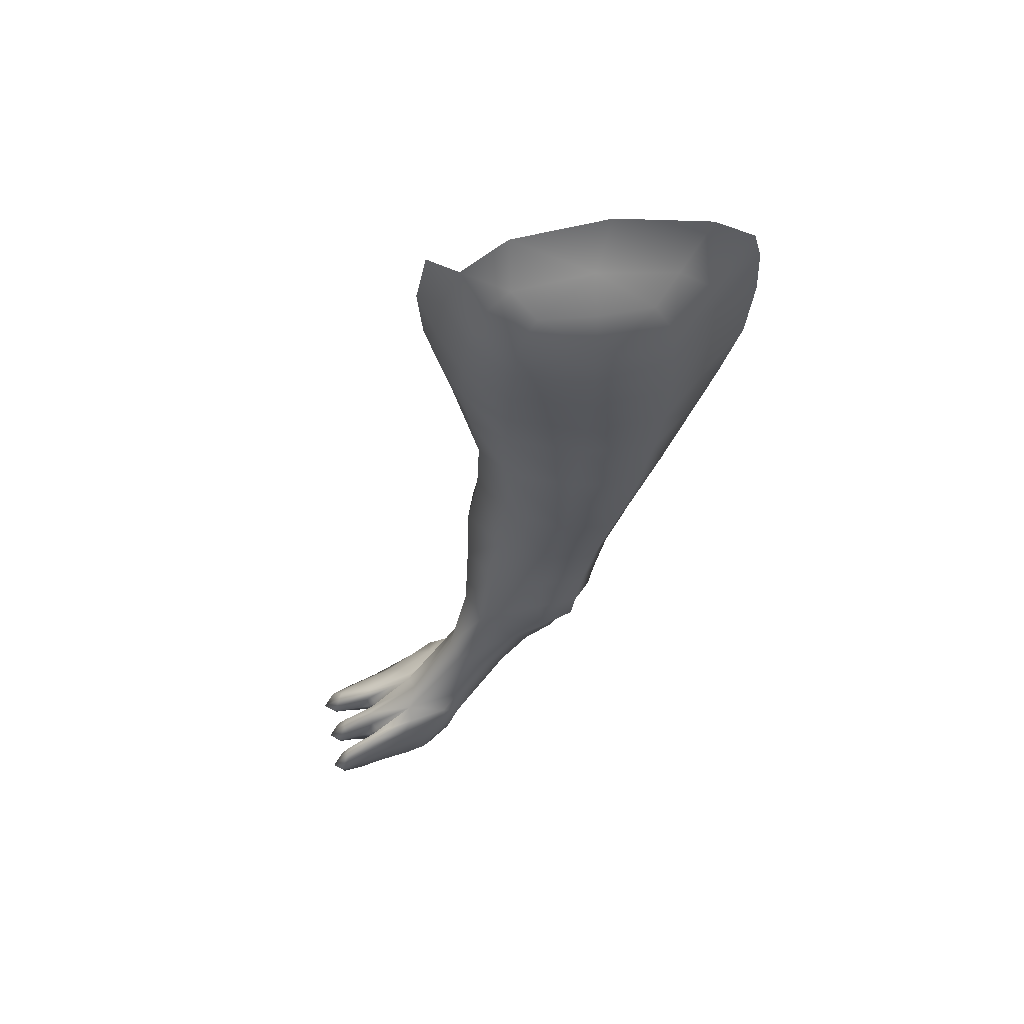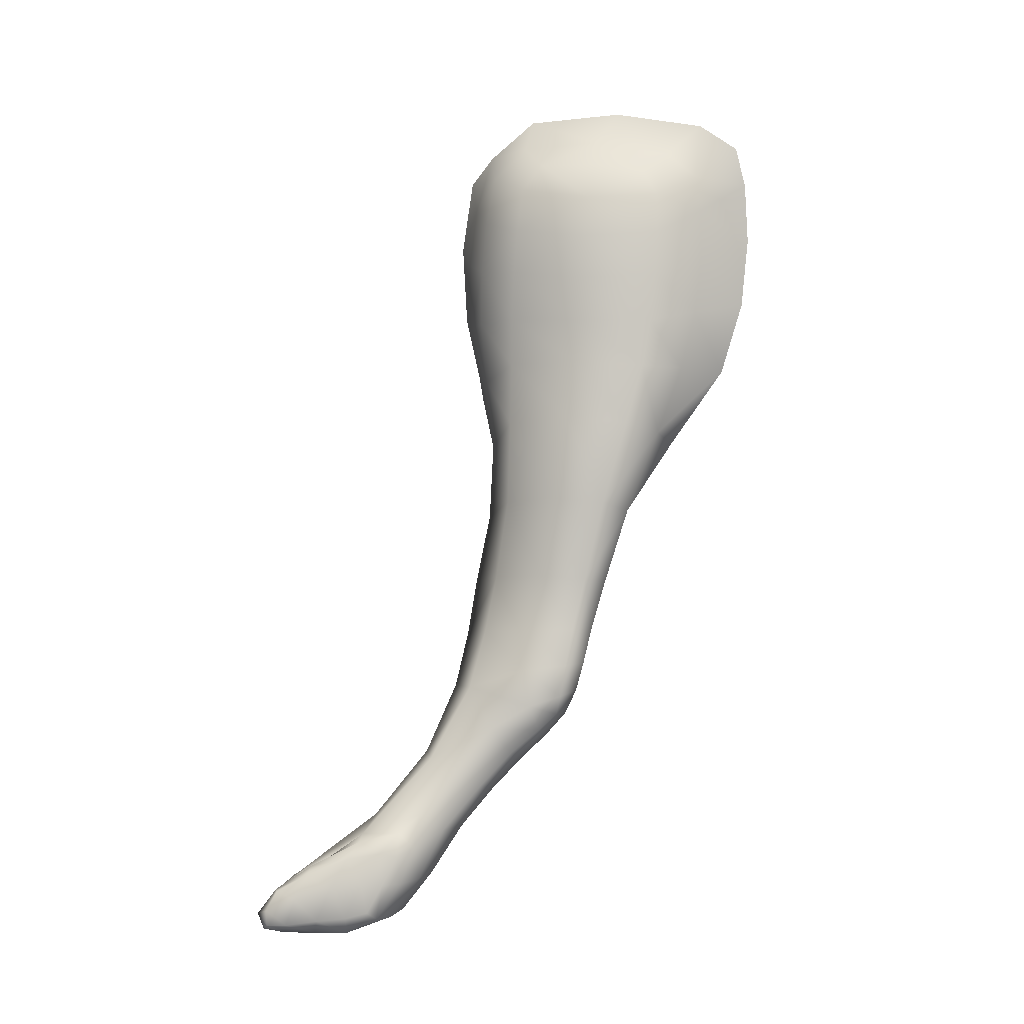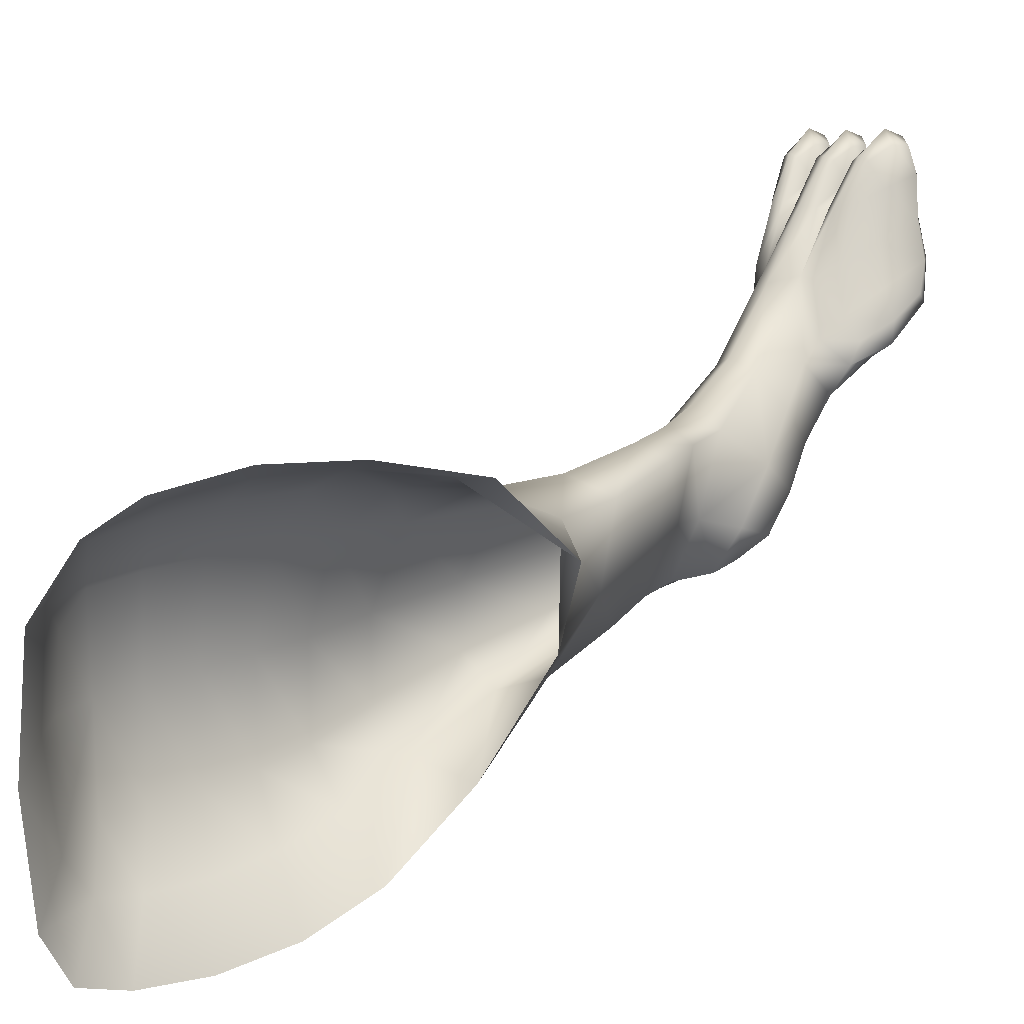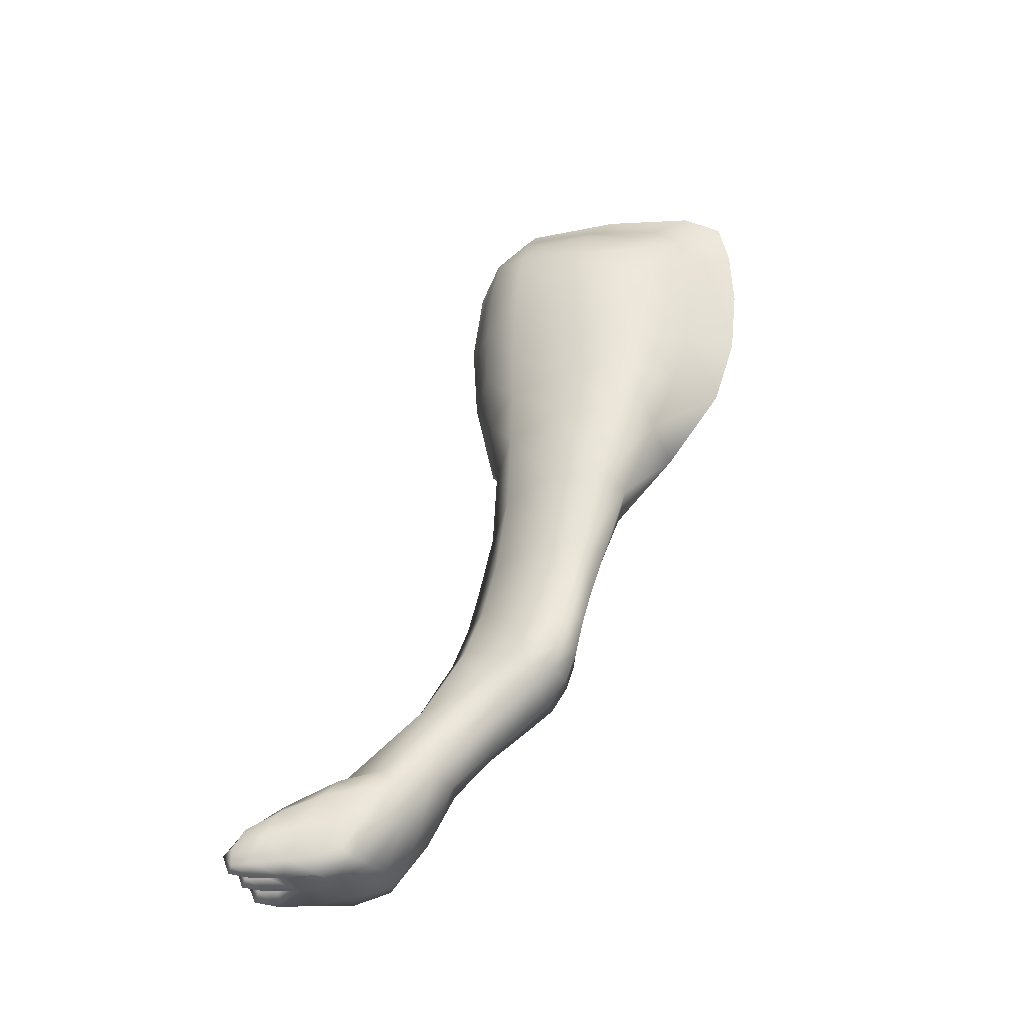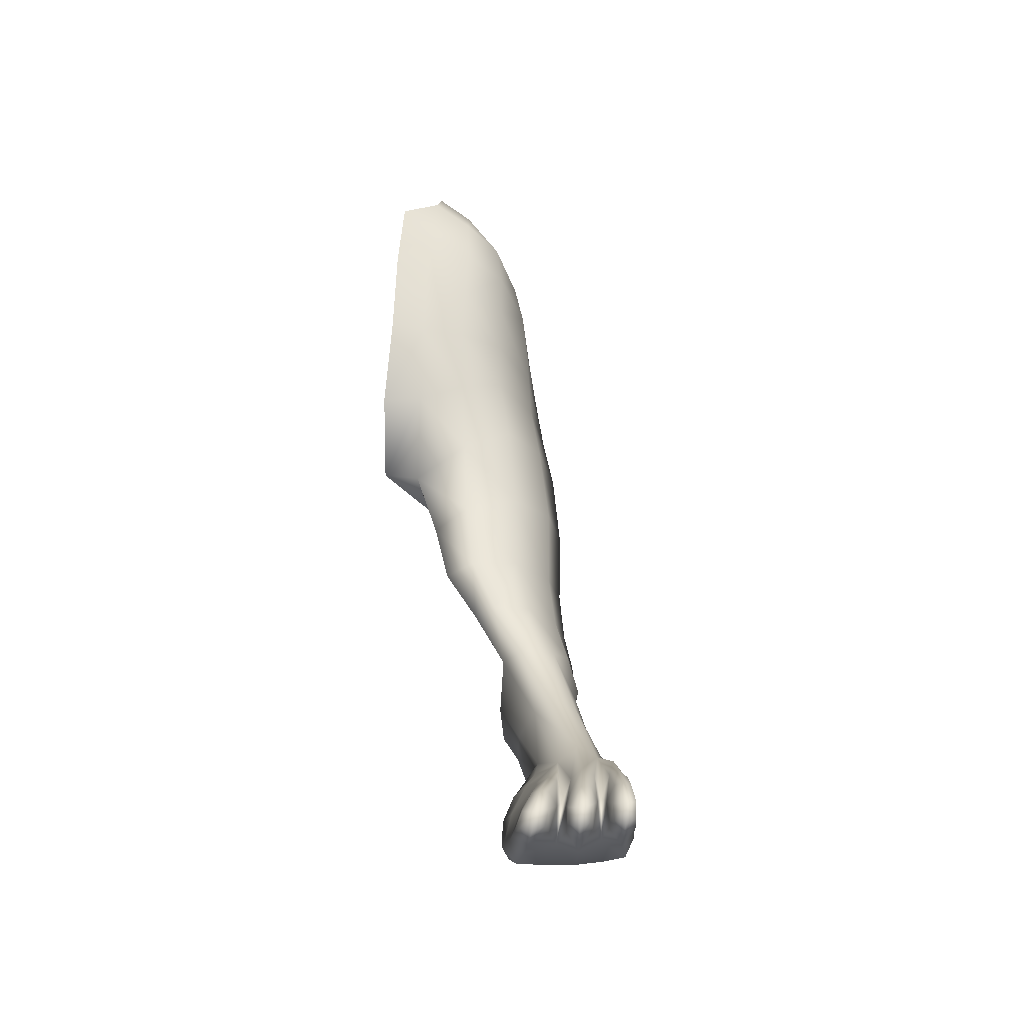
<metadata>
{"format":"obj","ext":"obj","renderer":"f3d","projection":"perspective","resolution":1024,"background":"white","views":[{"elev":68.0,"azim":80.4,"up":"+Y"},{"elev":3.3,"azim":97.9,"up":"+Y"},{"elev":9.2,"azim":-129.1,"up":"+Z"},{"elev":-28.6,"azim":101.9,"up":"+Y"},{"elev":-26.7,"azim":8.3,"up":"+Y"}]}
</metadata>
<code>
o Cube.001
v 0.2458 0.2939 0.1233
v 0.258 0.2091 0.148
v 0.2068 0.2857 0.2289
v 0.2595 0.3029 0.1743
v 0.1917 0.2767 0.1749
v 0.2591 0.1654 0.1588
v 0.2298 0.2018 0.2416
v 0.2655 0.2091 0.1917
v 0.2223 0.2015 0.1952
v 0.2508 0.1322 0.1806
v 0.246 0.1071 0.24
v 0.2809 0.1564 0.1897
v 0.2294 0.1532 0.1871
v 0.2431 0.03595 0.2684
v 0.2913 0.1098 0.2414
v 0.2628 0.09463 0.2177
v 0.273 0.1216 0.2647
v 0.2902 -0.00087 0.3061
v 0.3241 8.8e-05 0.3566
v 0.2818 0.0361 0.2595
v 0.3085 0.02402 0.3501
v 0.3011 0.01319 0.375
v 0.2896 0.02312 0.3487
v 0.298 -0.000567 0.356
v 0.2982 0.04941 0.3368
v 0.3237 0.03524 0.3024
v 0.3156 0.03499 0.276
v 0.321 0.000503 0.3134
v 0.3118 0.06983 0.2775
v 0.2492 0.03575 0.2964
v 0.2774 0.04528 0.3362
v 0.2542 0.000146 0.31
v 0.2608 0.06989 0.2711
v 0.2746 0.01157 0.3762
v 0.2675 -0.001921 0.3562
v 0.2627 0.02314 0.346
v 0.2842 0.02283 0.3491
v 0.3276 0.01413 0.3751
v 0.3204 0.04714 0.3385
v 0.3307 0.02497 0.3481
v 0.314 0.02421 0.3498
v 0.1466 0.3738 0.2423
v 0.2314 0.5188 0.1538
v 0.1997 0.5615 0.1505
v 0.2048 0.5351 0.225
v 0.2065 0.5349 0.07762
v 0.1564 0.4873 0.2571
v 0.2448 0.4007 0.1621
v 0.2409 0.4606 0.157
v 0.2029 0.3858 0.2317
v 0.2046 0.4676 0.235
v 0.2263 0.3958 0.0864
v 0.2128 0.4758 0.07312
v 0.1758 0.3146 0.1546
v 0.2519 0.3612 0.1673
v 0.2046 0.338 0.2266
v 0.2372 0.3496 0.1023
v 0.204 0.2332 0.1898
v 0.26 0.2471 0.1836
v 0.2133 0.2381 0.2379
v 0.2507 0.2426 0.139
v 0.2178 0.2856 0.1331
v 0.2634 0.3003 0.1393
v 0.2397 0.2989 0.2107
v 0.1829 0.2747 0.2197
v 0.2349 0.1765 0.1929
v 0.2742 0.181 0.1941
v 0.2509 0.1663 0.2473
v 0.2631 0.1857 0.1531
v 0.2408 0.2059 0.1576
v 0.2682 0.2104 0.1603
v 0.2519 0.2061 0.2254
v 0.2146 0.1993 0.2335
v 0.2276 0.1368 0.1818
v 0.2762 0.139 0.1836
v 0.2534 0.1154 0.1978
v 0.2528 0.1478 0.1672
v 0.2395 0.1621 0.1643
v 0.2768 0.1634 0.1679
v 0.2819 0.1399 0.2169
v 0.2298 0.1356 0.2162
v 0.2913 0.07867 0.2984
v 0.2754 0.06849 0.2392
v 0.3031 0.08149 0.2644
v 0.2613 0.08074 0.2599
v 0.2591 0.1169 0.2583
v 0.2428 0.09724 0.2228
v 0.2853 0.09892 0.2247
v 0.2857 0.1191 0.259
v 0.2948 -0.001034 0.3338
v 0.2859 0.009282 0.2802
v 0.3077 -0.00041 0.3091
v 0.2716 -0.000345 0.3067
v 0.2855 0.02995 0.3323
v 0.257 0.03609 0.2606
v 0.3033 0.03621 0.2652
v 0.3094 0.03098 0.3339
v 0.3003 0.02997 0.3619
v 0.3002 0.002277 0.3712
v 0.293 0.01599 0.3666
v 0.3075 0.01689 0.3673
v 0.306 0.006281 0.3539
v 0.3058 0.04432 0.3374
v 0.2913 0.04354 0.3361
v 0.2902 0.005483 0.3532
v 0.3181 0.05673 0.29
v 0.3263 0.012 0.313
v 0.321 0.03536 0.2875
v 0.3268 0.03218 0.3237
v 0.3147 0.06409 0.3051
v 0.3214 7.3e-05 0.3361
v 0.3194 0.0107 0.2923
v 0.3114 0.05961 0.267
v 0.2564 0.05822 0.2819
v 0.2457 0.01036 0.3094
v 0.2582 0.03161 0.319
v 0.2416 0.03632 0.2805
v 0.2473 0.06188 0.2586
v 0.2463 0.009657 0.2878
v 0.2624 -0.000847 0.3339
v 0.2742 0.06273 0.3006
v 0.2816 0.01517 0.3678
v 0.2661 0.01451 0.3682
v 0.2723 0.000769 0.3721
v 0.276 0.02846 0.363
v 0.2828 0.04301 0.3362
v 0.2705 0.03995 0.3373
v 0.2581 0.004612 0.3533
v 0.2799 0.004958 0.3537
v 0.3192 0.01734 0.3667
v 0.3328 0.01732 0.3679
v 0.3249 0.03095 0.3627
v 0.3267 0.003103 0.3712
v 0.3153 0.006563 0.3537
v 0.3312 0.007142 0.3541
v 0.3257 0.04186 0.3399
v 0.3147 0.04469 0.3376
v 0.2259 0.5206 0.1044
v 0.1777 0.585 0.137
v 0.1877 0.5566 0.04896
v 0.2279 0.3984 0.2095
v 0.2193 0.5433 0.1526
v 0.1806 0.5532 0.231
v 0.1406 0.3316 0.2028
v 0.2027 0.5519 0.09869
v 0.2013 0.5574 0.2028
v 0.2483 0.3977 0.1131
v 0.2379 0.4622 0.1048
v 0.1985 0.3935 0.05815
v 0.1881 0.4892 0.04001
v 0.2238 0.5252 0.202
v 0.2285 0.4643 0.2078
v 0.1731 0.3743 0.2392
v 0.1777 0.4741 0.2482
v 0.1591 0.5367 0.2492
v 0.1538 0.4332 0.2545
v 0.2429 0.4302 0.1596
v 0.2377 0.4905 0.1551
v 0.2024 0.429 0.2359
v 0.2064 0.5027 0.2311
v 0.2184 0.4364 0.07707
v 0.2091 0.51 0.07364
v 0.1677 0.3199 0.2168
v 0.201 0.3403 0.09489
v 0.2345 0.3559 0.2096
v 0.2569 0.3569 0.1235
v 0.194 0.2324 0.2312
v 0.228 0.2378 0.149
v 0.242 0.2448 0.2187
v 0.2641 0.2461 0.1518
v 0.2348 0.1629 0.2355
v 0.2478 0.1828 0.1611
v 0.2695 0.1677 0.2339
v 0.2741 0.1851 0.1647
v 0.2302 0.1196 0.2022
v 0.2378 0.1484 0.1696
v 0.2777 0.1225 0.203
v 0.2702 0.1496 0.1717
v 0.2794 0.06614 0.3023
v 0.3043 0.06734 0.305
v 0.2528 0.07016 0.2436
v 0.2983 0.06999 0.2488
v 0.2819 0.003675 0.3357
v 0.3088 0.004458 0.337
v 0.262 0.00901 0.281
v 0.3067 0.009253 0.2846
v 0.2943 0.029 0.3596
v 0.306 0.02967 0.3605
v 0.2937 0.005556 0.3668
v 0.3058 0.006215 0.3674
v 0.3214 0.05279 0.3127
v 0.3169 0.05433 0.278
v 0.3283 0.009961 0.3331
v 0.3241 0.01598 0.298
v 0.2663 0.05184 0.3075
v 0.2468 0.05538 0.2704
v 0.2528 0.008419 0.3302
v 0.2425 0.01651 0.293
v 0.2809 0.02824 0.3601
v 0.2792 0.004814 0.3676
v 0.2706 0.02793 0.3599
v 0.2642 0.00449 0.3673
v 0.3196 0.03025 0.3603
v 0.3198 0.006688 0.3669
v 0.3294 0.03039 0.3608
v 0.3321 0.006811 0.3675
v 0.2155 0.5432 0.1889
v 0.2166 0.5388 0.1156
v 0.1839 0.5743 0.07529
v 0.1786 0.5796 0.2003
v 0.243 0.4298 0.1079
v 0.2324 0.4931 0.1036
v 0.1928 0.4419 0.04412
v 0.1866 0.5297 0.04236
v 0.228 0.4958 0.2052
v 0.2275 0.4317 0.2096
v 0.1758 0.4275 0.2477
v 0.1803 0.5152 0.2425
f 62 164 1
f 1 164 57
f 63 57 166
f 57 63 1
f 170 1 63
f 1 170 61
f 61 62 1
f 62 61 168
f 70 61 2
f 61 70 168
f 170 71 2
f 170 2 61
f 71 69 2
f 69 71 174
f 172 2 69
f 2 172 70
f 56 64 165
f 64 56 3
f 163 3 56
f 163 65 3
f 65 60 3
f 60 65 167
f 64 3 169
f 3 60 169
f 55 63 166
f 63 55 4
f 165 64 4
f 165 4 55
f 64 59 4
f 59 64 169
f 4 59 170
f 4 170 63
f 163 5 65
f 163 54 5
f 54 62 5
f 62 54 164
f 58 5 168
f 5 62 168
f 65 58 167
f 58 65 5
f 78 172 6
f 6 172 69
f 79 6 174
f 6 69 174
f 178 77 6
f 6 79 178
f 78 77 176
f 77 78 6
f 60 7 169
f 7 72 169
f 73 60 167
f 60 73 7
f 171 7 73
f 7 171 68
f 68 72 7
f 72 68 173
f 59 71 170
f 71 59 8
f 169 72 8
f 169 8 59
f 72 67 8
f 67 72 173
f 67 174 8
f 8 174 71
f 167 9 73
f 9 167 58
f 58 70 9
f 70 58 168
f 66 9 172
f 9 70 172
f 73 66 171
f 66 73 9
f 175 10 76
f 10 175 74
f 176 10 74
f 10 176 77
f 75 10 178
f 10 77 178
f 76 75 177
f 75 76 10
f 81 86 171
f 86 81 11
f 87 81 175
f 81 87 11
f 87 181 11
f 11 181 85
f 86 85 179
f 85 86 11
f 67 79 174
f 79 67 12
f 80 12 173
f 12 67 173
f 80 75 12
f 75 80 177
f 178 12 75
f 12 178 79
f 81 66 13
f 66 81 171
f 66 78 13
f 78 66 172
f 176 74 13
f 13 78 176
f 81 74 175
f 74 81 13
f 95 118 181
f 118 95 14
f 119 95 185
f 95 119 14
f 117 119 198
f 119 117 14
f 196 14 117
f 14 196 118
f 15 177 80
f 177 15 88
f 80 89 15
f 89 80 173
f 89 84 15
f 84 89 180
f 182 88 15
f 15 84 182
f 87 76 16
f 76 87 175
f 177 88 16
f 16 76 177
f 83 88 182
f 88 83 16
f 83 181 16
f 16 181 87
f 89 173 17
f 68 17 173
f 86 68 171
f 68 86 17
f 86 82 17
f 82 86 179
f 89 82 180
f 82 89 17
f 90 92 184
f 92 90 18
f 183 18 90
f 18 183 93
f 93 91 18
f 91 93 185
f 92 18 186
f 18 91 186
f 134 111 19
f 111 134 184
f 135 111 193
f 111 135 19
f 19 206 133
f 206 19 135
f 204 19 133
f 19 204 134
f 95 83 20
f 83 95 181
f 182 96 20
f 20 83 182
f 91 96 186
f 96 91 20
f 185 20 91
f 20 185 95
f 102 184 21
f 21 184 97
f 103 97 180
f 97 103 21
f 101 21 188
f 21 103 188
f 102 101 190
f 101 102 21
f 98 101 188
f 101 98 22
f 98 100 22
f 100 98 187
f 100 189 22
f 99 22 189
f 190 22 99
f 22 190 101
f 179 94 104
f 23 104 94
f 105 23 183
f 23 94 183
f 100 105 189
f 105 100 23
f 187 23 100
f 187 104 23
f 105 90 24
f 90 105 183
f 90 102 24
f 102 90 184
f 24 190 99
f 190 24 102
f 189 24 99
f 24 189 105
f 103 180 25
f 82 25 180
f 104 82 179
f 82 104 25
f 98 25 187
f 25 104 187
f 25 188 103
f 188 25 98
f 106 108 192
f 108 106 26
f 191 109 26
f 26 106 191
f 107 109 193
f 109 107 26
f 108 26 194
f 26 107 194
f 186 27 112
f 27 186 96
f 96 113 27
f 113 96 182
f 192 108 27
f 27 113 192
f 108 112 27
f 112 108 194
f 184 28 111
f 28 184 92
f 92 112 28
f 112 92 186
f 28 112 194
f 28 194 107
f 111 28 193
f 28 107 193
f 84 113 182
f 113 84 29
f 110 29 180
f 84 180 29
f 106 110 191
f 110 106 29
f 192 113 29
f 29 106 192
f 195 30 116
f 195 114 30
f 114 117 30
f 117 114 196
f 117 198 30
f 115 30 198
f 116 115 197
f 115 116 30
f 126 179 31
f 121 31 179
f 195 127 31
f 31 121 195
f 125 31 201
f 201 31 127
f 199 31 125
f 31 199 126
f 185 93 32
f 185 32 119
f 120 93 183
f 93 120 32
f 197 32 120
f 32 197 115
f 115 119 32
f 119 115 198
f 179 33 121
f 179 85 33
f 118 85 181
f 85 118 33
f 118 196 33
f 33 196 114
f 114 121 33
f 121 114 195
f 200 34 124
f 34 200 122
f 125 122 199
f 122 125 34
f 201 34 125
f 34 201 123
f 123 202 34
f 124 34 202
f 128 120 35
f 120 128 197
f 129 35 183
f 35 120 183
f 35 200 124
f 200 35 129
f 202 35 124
f 35 202 128
f 127 116 36
f 116 127 195
f 128 36 197
f 36 116 197
f 123 128 202
f 128 123 36
f 201 36 123
f 201 127 36
f 129 183 37
f 37 183 94
f 126 94 179
f 94 126 37
f 122 37 199
f 37 126 199
f 129 122 200
f 122 129 37
f 130 132 203
f 132 130 38
f 130 204 38
f 133 38 204
f 206 38 133
f 38 206 131
f 132 131 205
f 131 132 38
f 136 191 39
f 110 39 191
f 137 110 180
f 110 137 39
f 132 39 203
f 39 137 203
f 136 132 205
f 132 136 39
f 135 193 40
f 40 193 109
f 109 136 40
f 136 109 191
f 131 40 205
f 40 136 205
f 135 131 206
f 131 135 40
f 180 97 137
f 41 137 97
f 134 41 184
f 41 97 184
f 130 134 204
f 134 130 41
f 130 203 41
f 203 137 41
f 153 144 163
f 144 153 42
f 156 42 217
f 217 42 153
f 144 54 163
f 215 43 151
f 43 215 158
f 158 212 43
f 43 212 138
f 142 43 208
f 43 138 208
f 43 207 151
f 207 43 142
f 139 145 209
f 145 139 44
f 146 44 210
f 44 139 210
f 44 146 207
f 44 207 142
f 142 208 44
f 145 44 208
f 160 151 45
f 151 160 215
f 146 151 207
f 151 146 45
f 143 146 210
f 146 143 45
f 143 218 45
f 160 45 218
f 162 138 212
f 138 162 46
f 214 46 162
f 46 214 140
f 209 46 140
f 46 209 145
f 138 145 208
f 145 138 46
f 143 155 218
f 154 156 217
f 156 154 47
f 218 47 154
f 218 155 47
f 141 55 48
f 55 141 165
f 55 166 48
f 48 166 147
f 157 147 211
f 147 157 48
f 216 141 48
f 216 48 157
f 152 157 49
f 157 152 216
f 157 211 49
f 49 211 148
f 158 148 212
f 148 158 49
f 152 158 215
f 158 152 49
f 50 56 165
f 50 165 141
f 159 141 216
f 141 159 50
f 217 50 159
f 217 153 50
f 153 56 50
f 56 153 163
f 159 216 51
f 51 216 152
f 160 51 215
f 51 152 215
f 160 154 51
f 154 160 218
f 154 217 51
f 51 217 159
f 147 57 52
f 57 147 166
f 57 149 52
f 149 57 164
f 149 161 52
f 161 149 213
f 211 147 52
f 52 161 211
f 161 148 211
f 148 161 53
f 161 213 53
f 53 213 150
f 150 162 53
f 162 150 214
f 148 53 212
f 53 162 212

</code>
